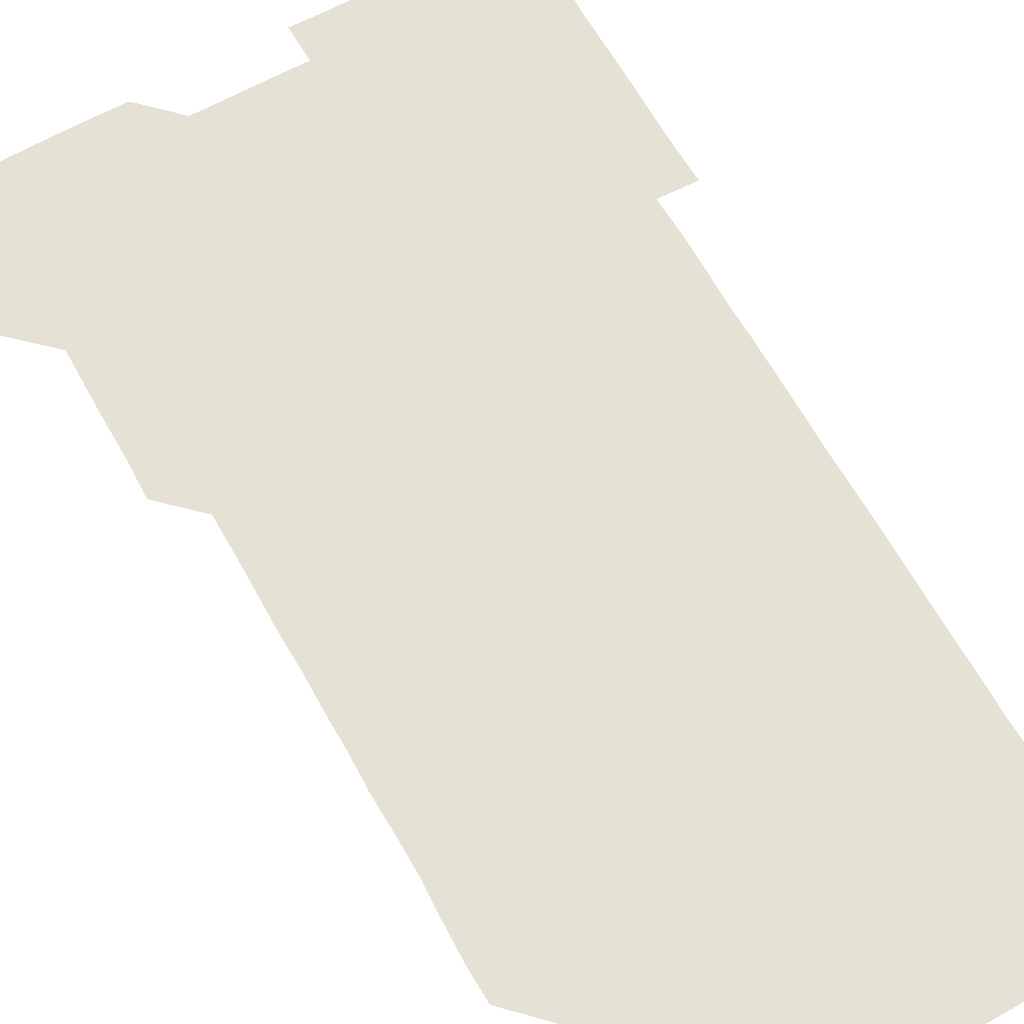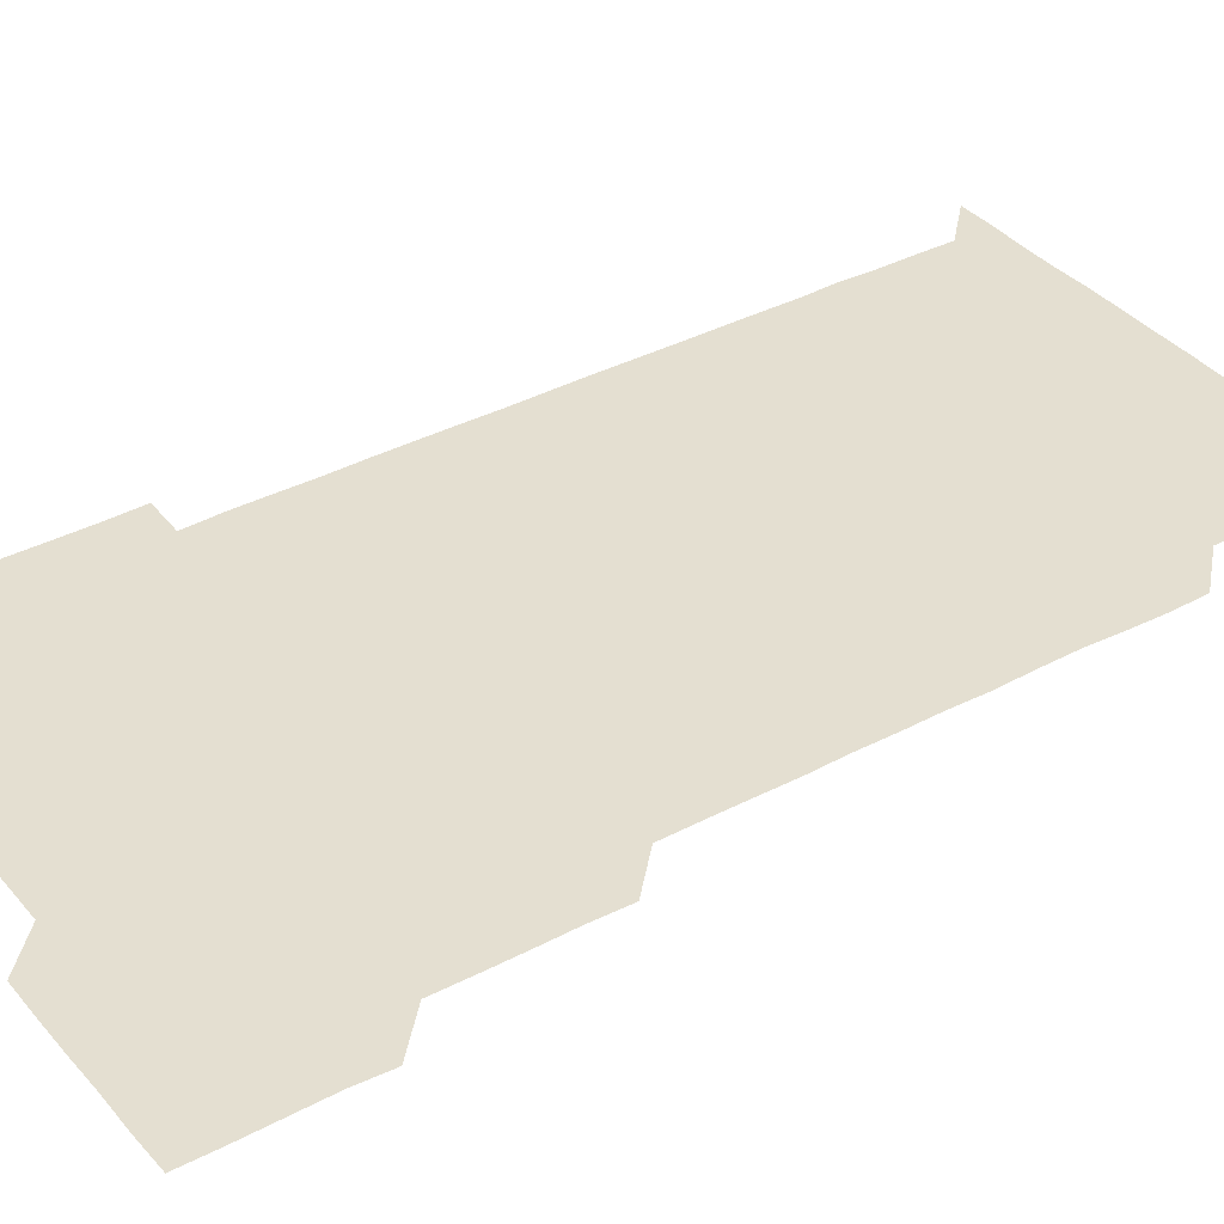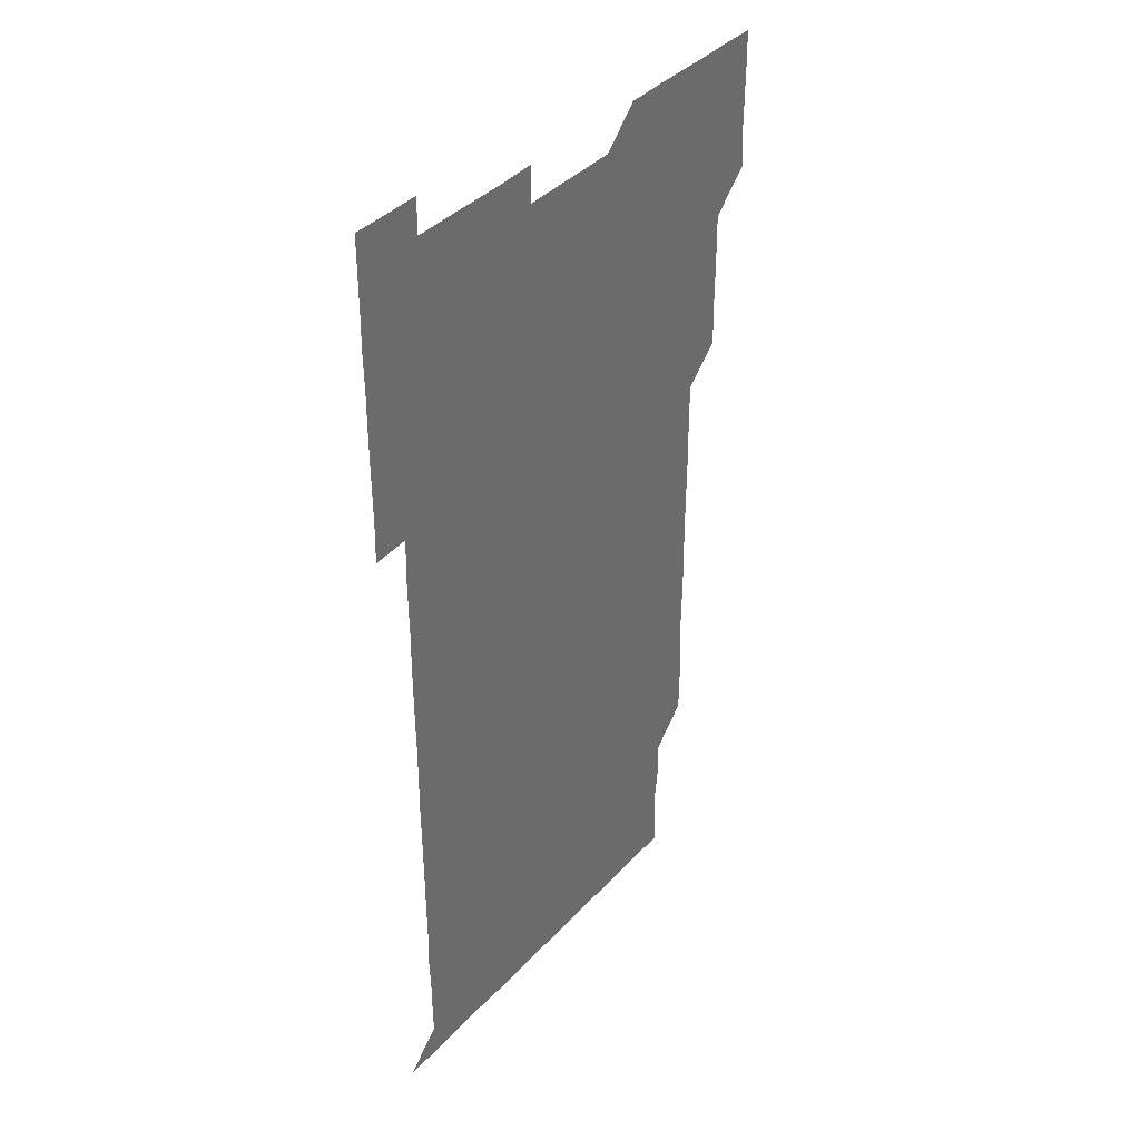
<metadata>
{"format":"obj","ext":"obj","renderer":"f3d","projection":"perspective","resolution":1024,"background":"white","views":[{"elev":65.1,"azim":-29.3,"up":"+Z"},{"elev":36.6,"azim":-124.7,"up":"+Z"},{"elev":38.9,"azim":127.6,"up":"+Y"}]}
</metadata>
<code>
v 480.2 526.3 0
v 481.1 540.5 0
v 481 555.9 0
v 480.9 571.1 0
v 481.1 585.9 0
v 495.5 450.8 0
v 496 465.7 0
v 495.9 480.7 0
v 495.9 495.6 0
v 496.2 511.2 0
v 496.5 526.2 0
v 496.1 541 0
v 496 556 0
v 496.4 570.6 0
v 495.9 586.2 0
v 510.3 256 0
v 510 270.7 0
v 510.4 284.6 0
v 511.2 299.4 0
v 511 315.2 0
v 510.6 330.1 0
v 511 345.3 0
v 510.8 360.3 0
v 511 375.6 0
v 510.7 390.6 0
v 510.8 405.5 0
v 511 420.6 0
v 510.9 435.9 0
v 510.8 451 0
v 511.2 466.1 0
v 510.7 480.9 0
v 511 496 0
v 511.1 511 0
v 511.2 525.9 0
v 510.6 541.1 0
v 511.4 555.9 0
v 511.1 570.9 0
v 511 586 0
v 525.7 180.7 0
v 526.6 195.6 0
v 527.1 210.5 0
v 525.4 225.3 0
v 525.8 240.4 0
v 526.3 255.9 0
v 526.8 271.3 0
v 526.3 286.6 0
v 526.1 301.3 0
v 526.5 316.1 0
v 526.1 331.2 0
v 526.1 346.1 0
v 526.1 361 0
v 526.2 376.1 0
v 526.2 391.1 0
v 526.1 406.1 0
v 525.9 421 0
v 526.3 436.2 0
v 526 451 0
v 526.2 466.1 0
v 525.9 481 0
v 526.3 496.1 0
v 525.9 511 0
v 525.9 526 0
v 526.1 541 0
v 526.1 556 0
v 526 570.9 0
v 526 586.3 0
v 540.7 181.3 0
v 540.2 194.7 0
v 541.5 211.6 0
v 540.9 226.1 0
v 540.8 240.9 0
v 541.3 256.2 0
v 541.2 271.2 0
v 541.1 286.1 0
v 541.3 301.3 0
v 541.1 316.1 0
v 540.9 331 0
v 541.6 346.6 0
v 541.1 361.1 0
v 541.1 376.1 0
v 541.2 391.1 0
v 541 406 0
v 541.1 421.1 0
v 540.9 435.9 0
v 541.1 451 0
v 541.1 466 0
v 541.1 481.1 0
v 541 496 0
v 541 511 0
v 541.2 526 0
v 541.1 541 0
v 541.2 555.6 0
v 540.9 571 0
v 540.9 586.3 0
v 555.4 181 0
v 556 196.3 0
v 556.3 211.3 0
v 556.3 226.3 0
v 556.3 241.5 0
v 556.2 256.3 0
v 556 271.1 0
v 556.1 286.2 0
v 556.1 301.1 0
v 556 316 0
v 556 331.1 0
v 555.9 345.8 0
v 556.1 361.1 0
v 556.1 376.1 0
v 556 391 0
v 556.3 406.3 0
v 556.1 421.1 0
v 556.1 436 0
v 556 451 0
v 556.1 466.1 0
v 556.1 481.1 0
v 556.1 496 0
v 556.1 511 0
v 556 526 0
v 556.1 541 0
v 556.1 555.8 0
v 556 570.8 0
v 555.6 586.2 0
v 570.4 180.8 0
v 570.8 196.4 0
v 571.6 211.8 0
v 571.3 226.2 0
v 571 241 0
v 571.1 256.2 0
v 571.2 271.2 0
v 571 286 0
v 571 301 0
v 571.1 316.1 0
v 571.1 331.2 0
v 571.1 346.2 0
v 571.3 361.3 0
v 571.1 376.1 0
v 570.9 390.9 0
v 571.1 406.1 0
v 571 420.9 0
v 571.2 436.2 0
v 571 451.1 0
v 571 466 0
v 571 481 0
v 571 496 0
v 571 511 0
v 571.1 526 0
v 571.1 540.9 0
v 571 555.9 0
v 570.7 571.1 0
v 585.9 181 0
v 586 195 0
v 585.7 211.4 0
v 586.1 226.4 0
v 586.1 241.3 0
v 586 255.9 0
v 586.1 271.2 0
v 586 286 0
v 586 301 0
v 586.1 316.3 0
v 586 331.2 0
v 585.9 345.6 0
v 586 361.4 0
v 586.2 376.2 0
v 586 391 0
v 586 406.1 0
v 585.8 420.8 0
v 586 436.1 0
v 586 451 0
v 586 466 0
v 586 481 0
v 586 496 0
v 586.1 511 0
v 586 526 0
v 586 540.9 0
v 586 555.9 0
v 585.9 571 0
v 600.7 180.7 0
v 601.2 196 0
v 600.8 211.3 0
v 601 226.4 0
v 601.1 241.2 0
v 600.9 255.7 0
v 601 271.3 0
v 601 286 0
v 601 301.2 0
v 601 315.9 0
v 601 331 0
v 601.1 346 0
v 601 360.8 0
v 601 376.3 0
v 601 391 0
v 601 406.1 0
v 601 421 0
v 601 436 0
v 601 451.1 0
v 601.1 466.1 0
v 601 481 0
v 601 496.1 0
v 601.1 511 0
v 601 526 0
v 601 541.1 0
v 601 555.9 0
v 600.9 571.1 0
v 615.8 180.7 0
v 616.2 196.4 0
v 616.1 210.8 0
v 615.9 226.2 0
v 615.9 241.4 0
v 616 256.3 0
v 616 271 0
v 616.1 286.2 0
v 616 301 0
v 615.9 316.3 0
v 616 330.5 0
v 616 346.3 0
v 616 361.1 0
v 616 375.9 0
v 616 391.1 0
v 616 406 0
v 616 421.2 0
v 616 435.9 0
v 616 451.2 0
v 616 466 0
v 616 481 0
v 616 496 0
v 616 511 0
v 616 526 0
v 616 540.9 0
v 616 556 0
v 616.2 570.9 0
v 615.9 586.3 0
v 631 180.5 0
v 630.9 196.4 0
v 631.1 211.4 0
v 631 226.1 0
v 630.9 241.1 0
v 630.8 256.2 0
v 631.1 270.7 0
v 630.9 286.4 0
v 631 301.2 0
v 630.9 316 0
v 631.1 331.3 0
v 631 346.2 0
v 631 361.1 0
v 631 376 0
v 630.9 391.1 0
v 631 406.1 0
v 631 421 0
v 631 436.1 0
v 631 451 0
v 631 466.1 0
v 630.9 481 0
v 631.1 495.9 0
v 630.9 511.1 0
v 631 526 0
v 631 541 0
v 631 555.9 0
v 631 571.1 0
v 630.9 585.8 0
v 646.1 180.5 0
v 645.8 196 0
v 645.9 211.4 0
v 645.9 226.4 0
v 646 241 0
v 646.2 255.5 0
v 645.9 271.2 0
v 646 286 0
v 645.8 301.3 0
v 646.1 315.7 0
v 645.8 331.3 0
v 645.9 346.2 0
v 645.9 361.2 0
v 646 376.1 0
v 646 391 0
v 646 406.1 0
v 645.9 421.1 0
v 646 436 0
v 646 451 0
v 645.9 466.1 0
v 646 481 0
v 646 496 0
v 646.1 511 0
v 645.9 526.1 0
v 645.9 541 0
v 646 555.9 0
v 646 571.2 0
v 646 585.9 0
v 661.2 181 0
v 661 196.1 0
v 660.8 211.5 0
v 660.8 226.3 0
v 660.9 241.1 0
v 660.8 256.5 0
v 661.1 270.9 0
v 660.8 286.3 0
v 661 301 0
v 660.8 316.4 0
v 661 331 0
v 661 346 0
v 661 361 0
v 660.7 376.2 0
v 660.9 391.1 0
v 660.9 406.1 0
v 660.9 421.1 0
v 660.9 436.1 0
v 660.9 451.1 0
v 660.9 466 0
v 661 481 0
v 660.8 496.1 0
v 661 511 0
v 660.9 526 0
v 661 541 0
v 661 556 0
v 661 571 0
v 661 586 0
v 676.3 181.1 0
v 676.3 195.6 0
v 675.9 210.9 0
v 675.9 226 0
v 675.9 241.2 0
v 675.9 256.1 0
v 675.9 271.1 0
v 675.8 286.2 0
v 675.9 301.1 0
v 675.7 316.3 0
v 675.7 331.2 0
v 675.8 346.1 0
v 675.7 361.2 0
v 675.8 376.1 0
v 676.2 390.9 0
v 675.7 406.2 0
v 676 421 0
v 675.7 436.1 0
v 675.9 451.1 0
v 675.9 466.1 0
v 675.9 481 0
v 675.9 496.1 0
v 675.7 511.1 0
v 676 526 0
v 675.7 541.1 0
v 675.9 556 0
v 676 570.9 0
v 676 586 0
v 676 601 0
v 691.4 180.6 0
v 690.5 196 0
v 690.8 210.6 0
v 690.7 225.7 0
v 691.3 240.5 0
v 690.9 255.5 0
v 691 270.5 0
v 691 285.5 0
v 691.1 300.5 0
v 691.2 315.5 0
v 691.3 330.5 0
v 691.1 345.5 0
v 691 360.7 0
v 691.2 375.8 0
v 691.2 390.7 0
v 691.3 405.6 0
v 691 420.7 0
v 691.2 435.8 0
v 691.3 450.8 0
v 690.7 466.7 0
v 690.9 480.8 0
v 691.2 495.9 0
v 690.7 511.1 0
v 691 526 0
v 690.8 541.1 0
v 690.7 556.1 0
v 690.6 570.9 0
v 690.9 585.9 0
v 691 600.9 0
v 705.9 180.9 0
v 706.7 466.1 0
v 706.2 480.7 0
v 706.2 495.7 0
v 706.3 510.8 0
v 706.3 525.7 0
v 706.1 540.8 0
v 706.4 555.9 0
v 706.1 570.9 0
v 706.1 586 0
v 706 601 0
f 10 11 1
f 1 11 2
f 11 12 2
f 2 12 3
f 12 13 3
f 3 13 4
f 13 14 4
f 4 14 5
f 14 15 5
f 28 29 6
f 6 29 7
f 29 30 7
f 7 30 8
f 30 31 8
f 8 31 9
f 31 32 9
f 9 32 10
f 32 33 10
f 10 33 11
f 33 34 11
f 11 34 12
f 34 35 12
f 12 35 13
f 35 36 13
f 13 36 14
f 36 37 14
f 14 37 15
f 37 38 15
f 43 44 16
f 16 44 17
f 44 45 17
f 17 45 18
f 45 46 18
f 18 46 19
f 46 47 19
f 19 47 20
f 47 48 20
f 20 48 21
f 48 49 21
f 21 49 22
f 49 50 22
f 22 50 23
f 50 51 23
f 23 51 24
f 51 52 24
f 24 52 25
f 52 53 25
f 25 53 26
f 53 54 26
f 26 54 27
f 54 55 27
f 27 55 28
f 55 56 28
f 28 56 29
f 56 57 29
f 29 57 30
f 57 58 30
f 30 58 31
f 58 59 31
f 31 59 32
f 59 60 32
f 32 60 33
f 60 61 33
f 33 61 34
f 61 62 34
f 34 62 35
f 62 63 35
f 35 63 36
f 63 64 36
f 36 64 37
f 64 65 37
f 37 65 38
f 65 66 38
f 39 67 40
f 67 68 40
f 40 68 41
f 68 69 41
f 41 69 42
f 69 70 42
f 42 70 43
f 70 71 43
f 43 71 44
f 71 72 44
f 44 72 45
f 72 73 45
f 45 73 46
f 73 74 46
f 46 74 47
f 74 75 47
f 47 75 48
f 75 76 48
f 48 76 49
f 76 77 49
f 49 77 50
f 77 78 50
f 50 78 51
f 78 79 51
f 51 79 52
f 79 80 52
f 52 80 53
f 80 81 53
f 53 81 54
f 81 82 54
f 54 82 55
f 82 83 55
f 55 83 56
f 83 84 56
f 56 84 57
f 84 85 57
f 57 85 58
f 85 86 58
f 58 86 59
f 86 87 59
f 59 87 60
f 87 88 60
f 60 88 61
f 88 89 61
f 61 89 62
f 89 90 62
f 62 90 63
f 90 91 63
f 63 91 64
f 91 92 64
f 64 92 65
f 92 93 65
f 65 93 66
f 93 94 66
f 67 95 68
f 95 96 68
f 68 96 69
f 96 97 69
f 69 97 70
f 97 98 70
f 70 98 71
f 98 99 71
f 71 99 72
f 99 100 72
f 72 100 73
f 100 101 73
f 73 101 74
f 101 102 74
f 74 102 75
f 102 103 75
f 75 103 76
f 103 104 76
f 76 104 77
f 104 105 77
f 77 105 78
f 105 106 78
f 78 106 79
f 106 107 79
f 79 107 80
f 107 108 80
f 80 108 81
f 108 109 81
f 81 109 82
f 109 110 82
f 82 110 83
f 110 111 83
f 83 111 84
f 111 112 84
f 84 112 85
f 112 113 85
f 85 113 86
f 113 114 86
f 86 114 87
f 114 115 87
f 87 115 88
f 115 116 88
f 88 116 89
f 116 117 89
f 89 117 90
f 117 118 90
f 90 118 91
f 118 119 91
f 91 119 92
f 119 120 92
f 92 120 93
f 120 121 93
f 93 121 94
f 121 122 94
f 95 123 96
f 123 124 96
f 96 124 97
f 124 125 97
f 97 125 98
f 125 126 98
f 98 126 99
f 126 127 99
f 99 127 100
f 127 128 100
f 100 128 101
f 128 129 101
f 101 129 102
f 129 130 102
f 102 130 103
f 130 131 103
f 103 131 104
f 131 132 104
f 104 132 105
f 132 133 105
f 105 133 106
f 133 134 106
f 106 134 107
f 134 135 107
f 107 135 108
f 135 136 108
f 108 136 109
f 136 137 109
f 109 137 110
f 137 138 110
f 110 138 111
f 138 139 111
f 111 139 112
f 139 140 112
f 112 140 113
f 140 141 113
f 113 141 114
f 141 142 114
f 114 142 115
f 142 143 115
f 115 143 116
f 143 144 116
f 116 144 117
f 144 145 117
f 117 145 118
f 145 146 118
f 118 146 119
f 146 147 119
f 119 147 120
f 147 148 120
f 120 148 121
f 148 149 121
f 121 149 122
f 123 150 124
f 150 151 124
f 124 151 125
f 151 152 125
f 125 152 126
f 152 153 126
f 126 153 127
f 153 154 127
f 127 154 128
f 154 155 128
f 128 155 129
f 155 156 129
f 129 156 130
f 156 157 130
f 130 157 131
f 157 158 131
f 131 158 132
f 158 159 132
f 132 159 133
f 159 160 133
f 133 160 134
f 160 161 134
f 134 161 135
f 161 162 135
f 135 162 136
f 162 163 136
f 136 163 137
f 163 164 137
f 137 164 138
f 164 165 138
f 138 165 139
f 165 166 139
f 139 166 140
f 166 167 140
f 140 167 141
f 167 168 141
f 141 168 142
f 168 169 142
f 142 169 143
f 169 170 143
f 143 170 144
f 170 171 144
f 144 171 145
f 171 172 145
f 145 172 146
f 172 173 146
f 146 173 147
f 173 174 147
f 147 174 148
f 174 175 148
f 148 175 149
f 175 176 149
f 150 177 151
f 177 178 151
f 151 178 152
f 178 179 152
f 152 179 153
f 179 180 153
f 153 180 154
f 180 181 154
f 154 181 155
f 181 182 155
f 155 182 156
f 182 183 156
f 156 183 157
f 183 184 157
f 157 184 158
f 184 185 158
f 158 185 159
f 185 186 159
f 159 186 160
f 186 187 160
f 160 187 161
f 187 188 161
f 161 188 162
f 188 189 162
f 162 189 163
f 189 190 163
f 163 190 164
f 190 191 164
f 164 191 165
f 191 192 165
f 165 192 166
f 192 193 166
f 166 193 167
f 193 194 167
f 167 194 168
f 194 195 168
f 168 195 169
f 195 196 169
f 169 196 170
f 196 197 170
f 170 197 171
f 197 198 171
f 171 198 172
f 198 199 172
f 172 199 173
f 199 200 173
f 173 200 174
f 200 201 174
f 174 201 175
f 201 202 175
f 175 202 176
f 202 203 176
f 177 204 178
f 204 205 178
f 178 205 179
f 205 206 179
f 179 206 180
f 206 207 180
f 180 207 181
f 207 208 181
f 181 208 182
f 208 209 182
f 182 209 183
f 209 210 183
f 183 210 184
f 210 211 184
f 184 211 185
f 211 212 185
f 185 212 186
f 212 213 186
f 186 213 187
f 213 214 187
f 187 214 188
f 214 215 188
f 188 215 189
f 215 216 189
f 189 216 190
f 216 217 190
f 190 217 191
f 217 218 191
f 191 218 192
f 218 219 192
f 192 219 193
f 219 220 193
f 193 220 194
f 220 221 194
f 194 221 195
f 221 222 195
f 195 222 196
f 222 223 196
f 196 223 197
f 223 224 197
f 197 224 198
f 224 225 198
f 198 225 199
f 225 226 199
f 199 226 200
f 226 227 200
f 200 227 201
f 227 228 201
f 201 228 202
f 228 229 202
f 202 229 203
f 229 230 203
f 204 232 205
f 232 233 205
f 205 233 206
f 233 234 206
f 206 234 207
f 234 235 207
f 207 235 208
f 235 236 208
f 208 236 209
f 236 237 209
f 209 237 210
f 237 238 210
f 210 238 211
f 238 239 211
f 211 239 212
f 239 240 212
f 212 240 213
f 240 241 213
f 213 241 214
f 241 242 214
f 214 242 215
f 242 243 215
f 215 243 216
f 243 244 216
f 216 244 217
f 244 245 217
f 217 245 218
f 245 246 218
f 218 246 219
f 246 247 219
f 219 247 220
f 247 248 220
f 220 248 221
f 248 249 221
f 221 249 222
f 249 250 222
f 222 250 223
f 250 251 223
f 223 251 224
f 251 252 224
f 224 252 225
f 252 253 225
f 225 253 226
f 253 254 226
f 226 254 227
f 254 255 227
f 227 255 228
f 255 256 228
f 228 256 229
f 256 257 229
f 229 257 230
f 257 258 230
f 230 258 231
f 258 259 231
f 232 260 233
f 260 261 233
f 233 261 234
f 261 262 234
f 234 262 235
f 262 263 235
f 235 263 236
f 263 264 236
f 236 264 237
f 264 265 237
f 237 265 238
f 265 266 238
f 238 266 239
f 266 267 239
f 239 267 240
f 267 268 240
f 240 268 241
f 268 269 241
f 241 269 242
f 269 270 242
f 242 270 243
f 270 271 243
f 243 271 244
f 271 272 244
f 244 272 245
f 272 273 245
f 245 273 246
f 273 274 246
f 246 274 247
f 274 275 247
f 247 275 248
f 275 276 248
f 248 276 249
f 276 277 249
f 249 277 250
f 277 278 250
f 250 278 251
f 278 279 251
f 251 279 252
f 279 280 252
f 252 280 253
f 280 281 253
f 253 281 254
f 281 282 254
f 254 282 255
f 282 283 255
f 255 283 256
f 283 284 256
f 256 284 257
f 284 285 257
f 257 285 258
f 285 286 258
f 258 286 259
f 286 287 259
f 260 288 261
f 288 289 261
f 261 289 262
f 289 290 262
f 262 290 263
f 290 291 263
f 263 291 264
f 291 292 264
f 264 292 265
f 292 293 265
f 265 293 266
f 293 294 266
f 266 294 267
f 294 295 267
f 267 295 268
f 295 296 268
f 268 296 269
f 296 297 269
f 269 297 270
f 297 298 270
f 270 298 271
f 298 299 271
f 271 299 272
f 299 300 272
f 272 300 273
f 300 301 273
f 273 301 274
f 301 302 274
f 274 302 275
f 302 303 275
f 275 303 276
f 303 304 276
f 276 304 277
f 304 305 277
f 277 305 278
f 305 306 278
f 278 306 279
f 306 307 279
f 279 307 280
f 307 308 280
f 280 308 281
f 308 309 281
f 281 309 282
f 309 310 282
f 282 310 283
f 310 311 283
f 283 311 284
f 311 312 284
f 284 312 285
f 312 313 285
f 285 313 286
f 313 314 286
f 286 314 287
f 314 315 287
f 288 316 289
f 316 317 289
f 289 317 290
f 317 318 290
f 290 318 291
f 318 319 291
f 291 319 292
f 319 320 292
f 292 320 293
f 320 321 293
f 293 321 294
f 321 322 294
f 294 322 295
f 322 323 295
f 295 323 296
f 323 324 296
f 296 324 297
f 324 325 297
f 297 325 298
f 325 326 298
f 298 326 299
f 326 327 299
f 299 327 300
f 327 328 300
f 300 328 301
f 328 329 301
f 301 329 302
f 329 330 302
f 302 330 303
f 330 331 303
f 303 331 304
f 331 332 304
f 304 332 305
f 332 333 305
f 305 333 306
f 333 334 306
f 306 334 307
f 334 335 307
f 307 335 308
f 335 336 308
f 308 336 309
f 336 337 309
f 309 337 310
f 337 338 310
f 310 338 311
f 338 339 311
f 311 339 312
f 339 340 312
f 312 340 313
f 340 341 313
f 313 341 314
f 341 342 314
f 314 342 315
f 342 343 315
f 316 345 317
f 345 346 317
f 317 346 318
f 346 347 318
f 318 347 319
f 347 348 319
f 319 348 320
f 348 349 320
f 320 349 321
f 349 350 321
f 321 350 322
f 350 351 322
f 322 351 323
f 351 352 323
f 323 352 324
f 352 353 324
f 324 353 325
f 353 354 325
f 325 354 326
f 354 355 326
f 326 355 327
f 355 356 327
f 327 356 328
f 356 357 328
f 328 357 329
f 357 358 329
f 329 358 330
f 358 359 330
f 330 359 331
f 359 360 331
f 331 360 332
f 360 361 332
f 332 361 333
f 361 362 333
f 333 362 334
f 362 363 334
f 334 363 335
f 363 364 335
f 335 364 336
f 364 365 336
f 336 365 337
f 365 366 337
f 337 366 338
f 366 367 338
f 338 367 339
f 367 368 339
f 339 368 340
f 368 369 340
f 340 369 341
f 369 370 341
f 341 370 342
f 370 371 342
f 342 371 343
f 371 372 343
f 343 372 344
f 372 373 344
f 345 374 346
f 364 375 365
f 375 376 365
f 365 376 366
f 376 377 366
f 366 377 367
f 377 378 367
f 367 378 368
f 378 379 368
f 368 379 369
f 379 380 369
f 369 380 370
f 380 381 370
f 370 381 371
f 381 382 371
f 371 382 372
f 382 383 372
f 372 383 373
f 383 384 373

</code>
